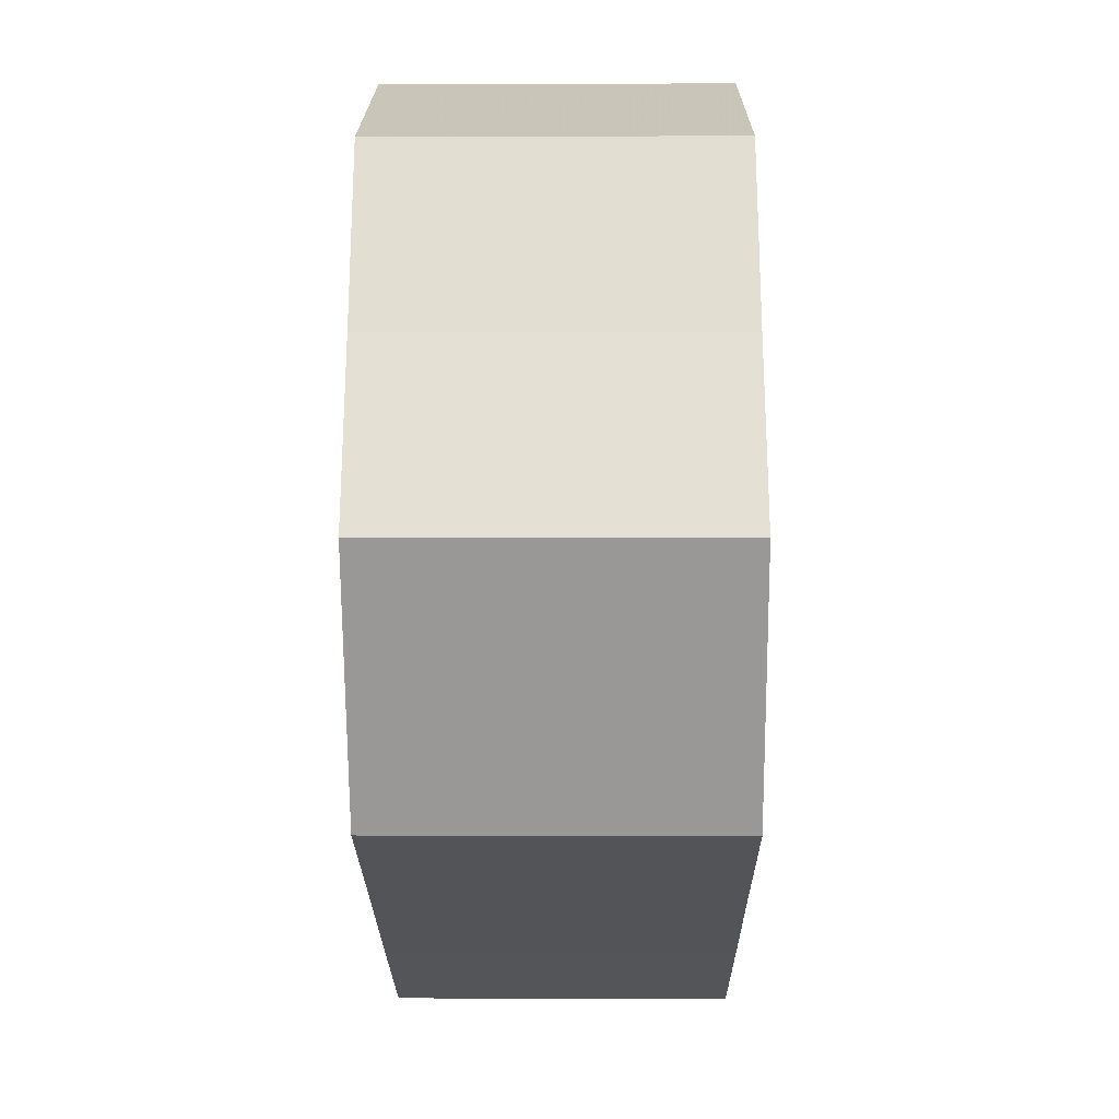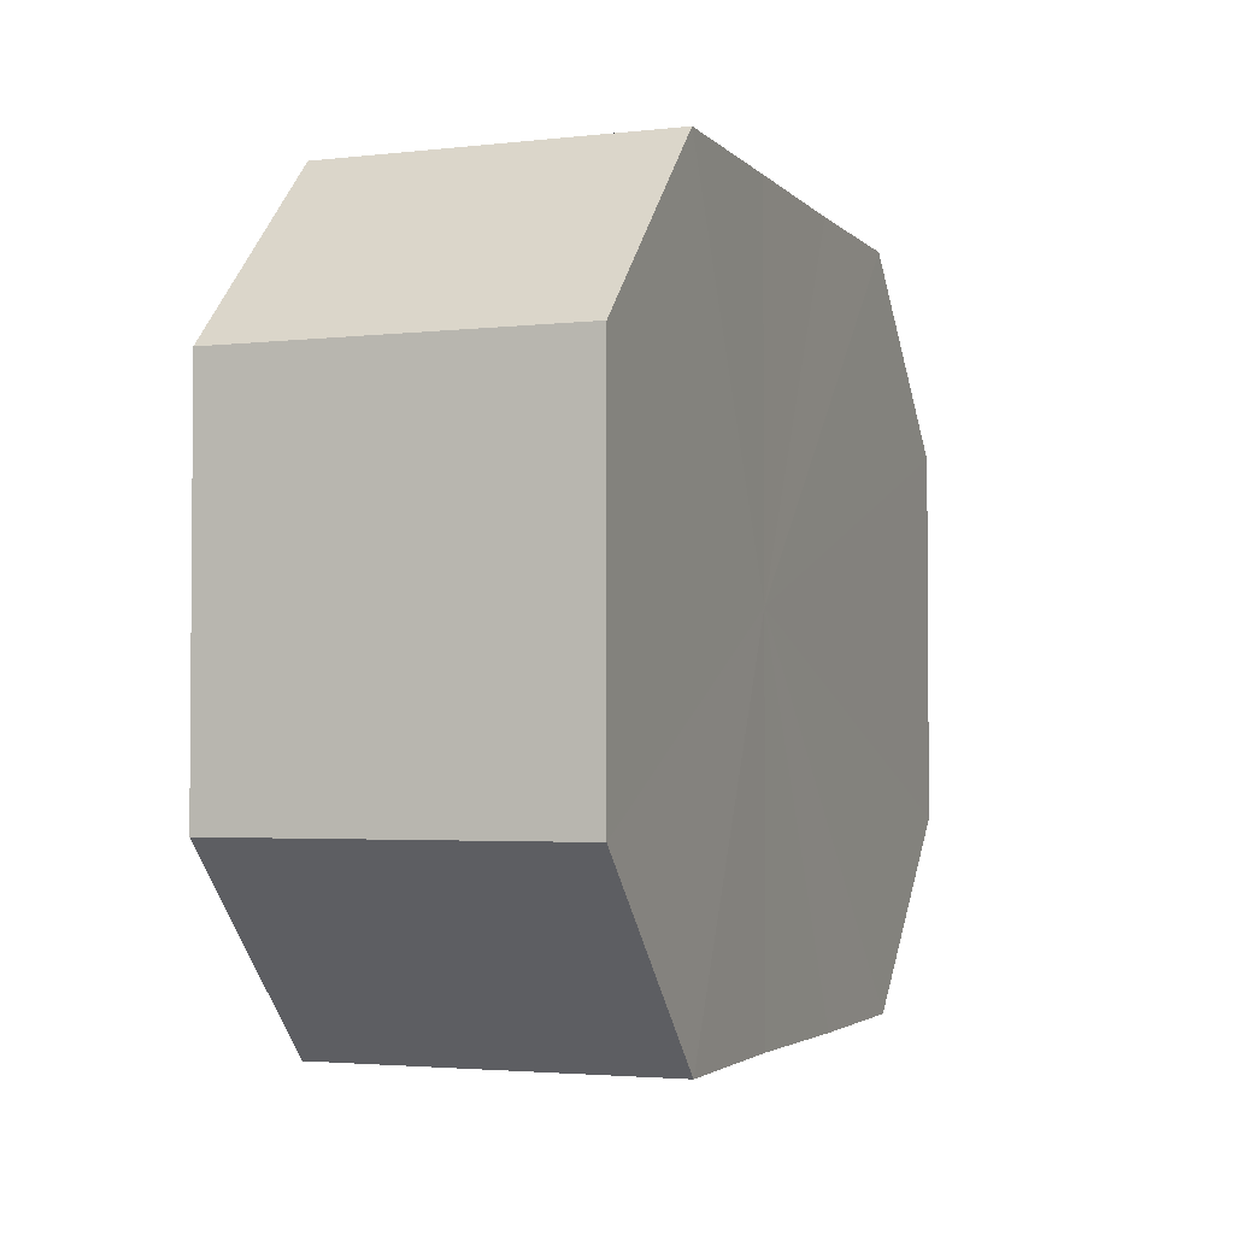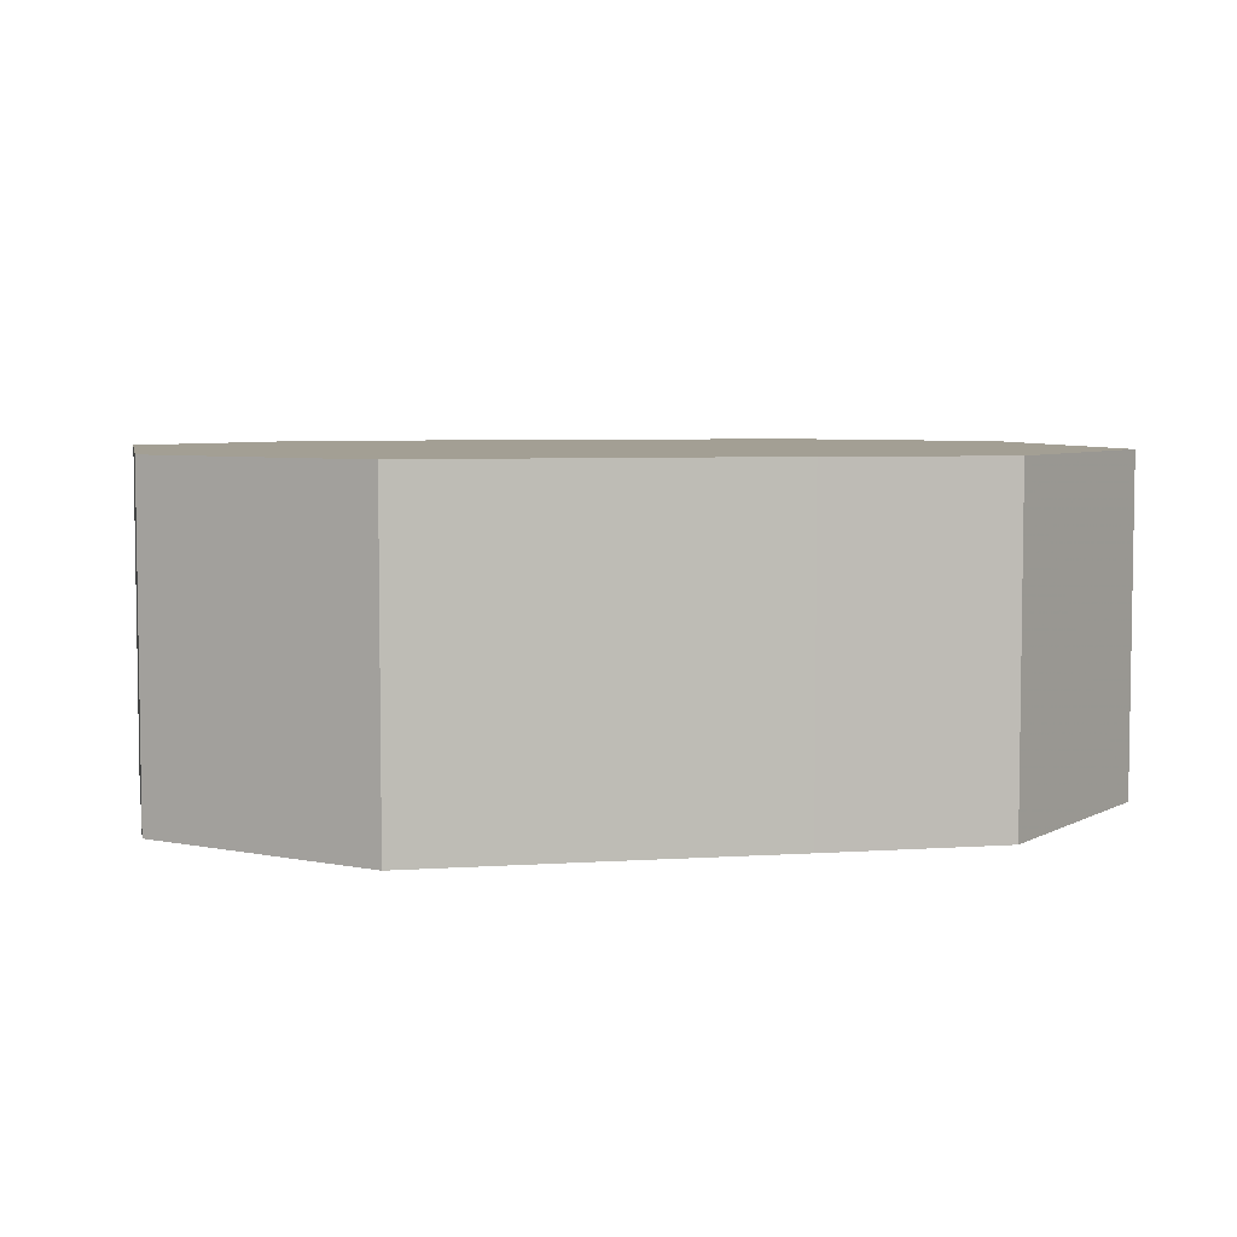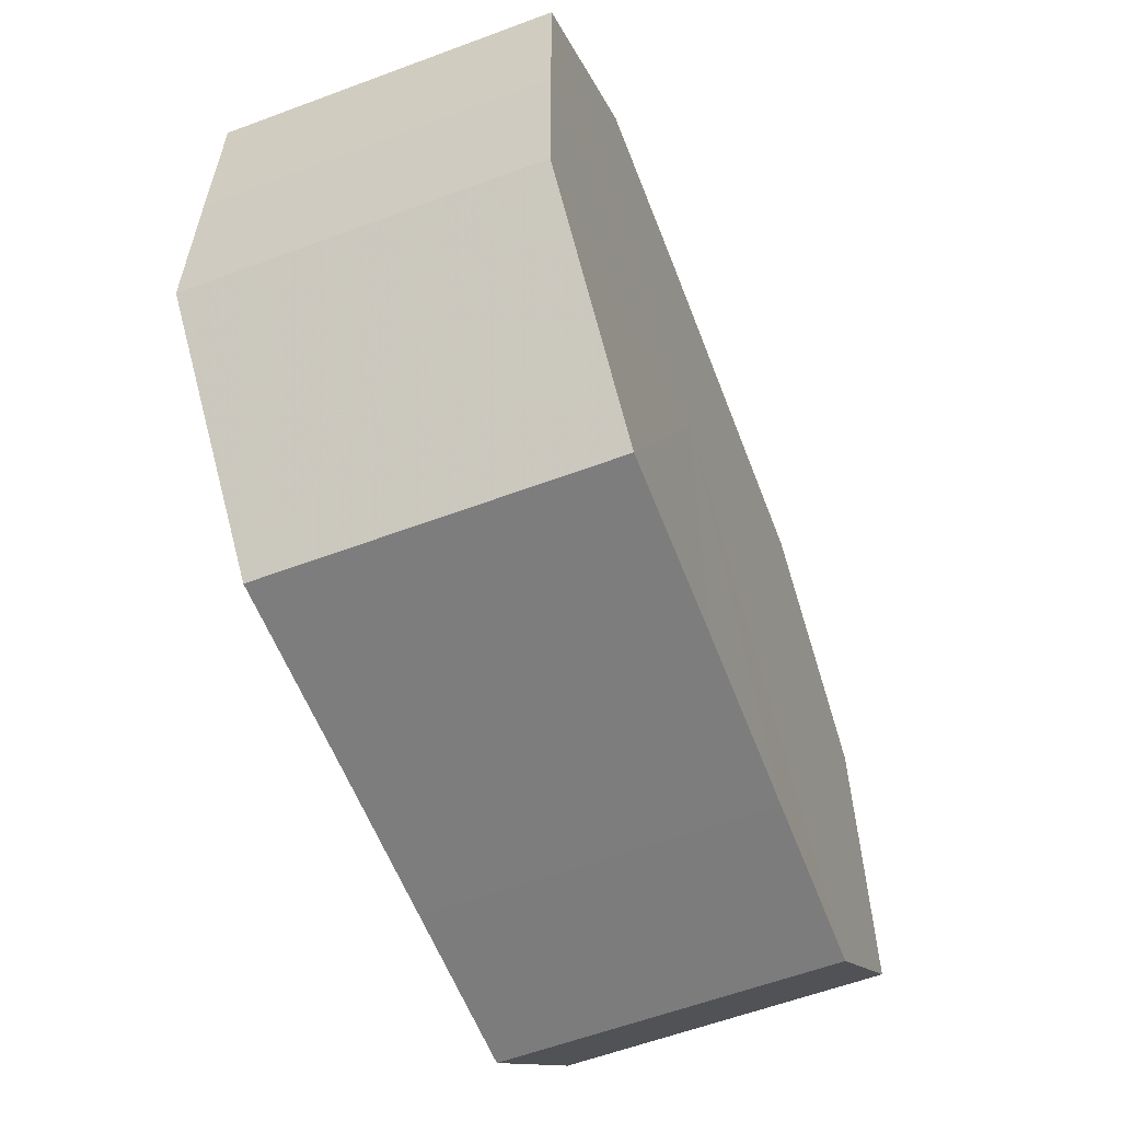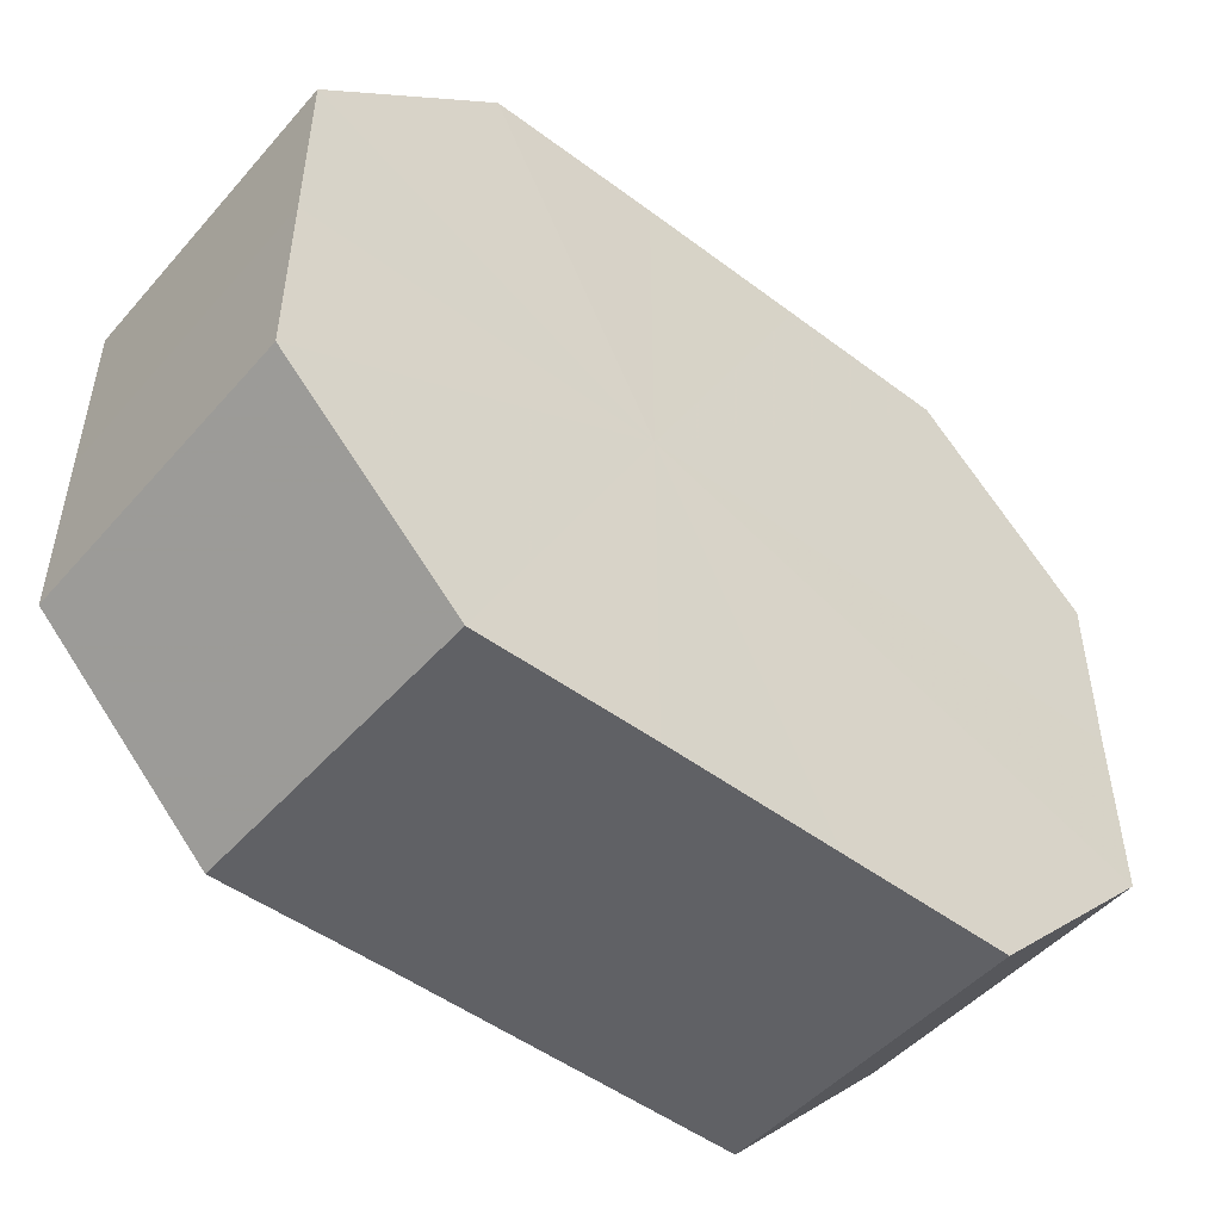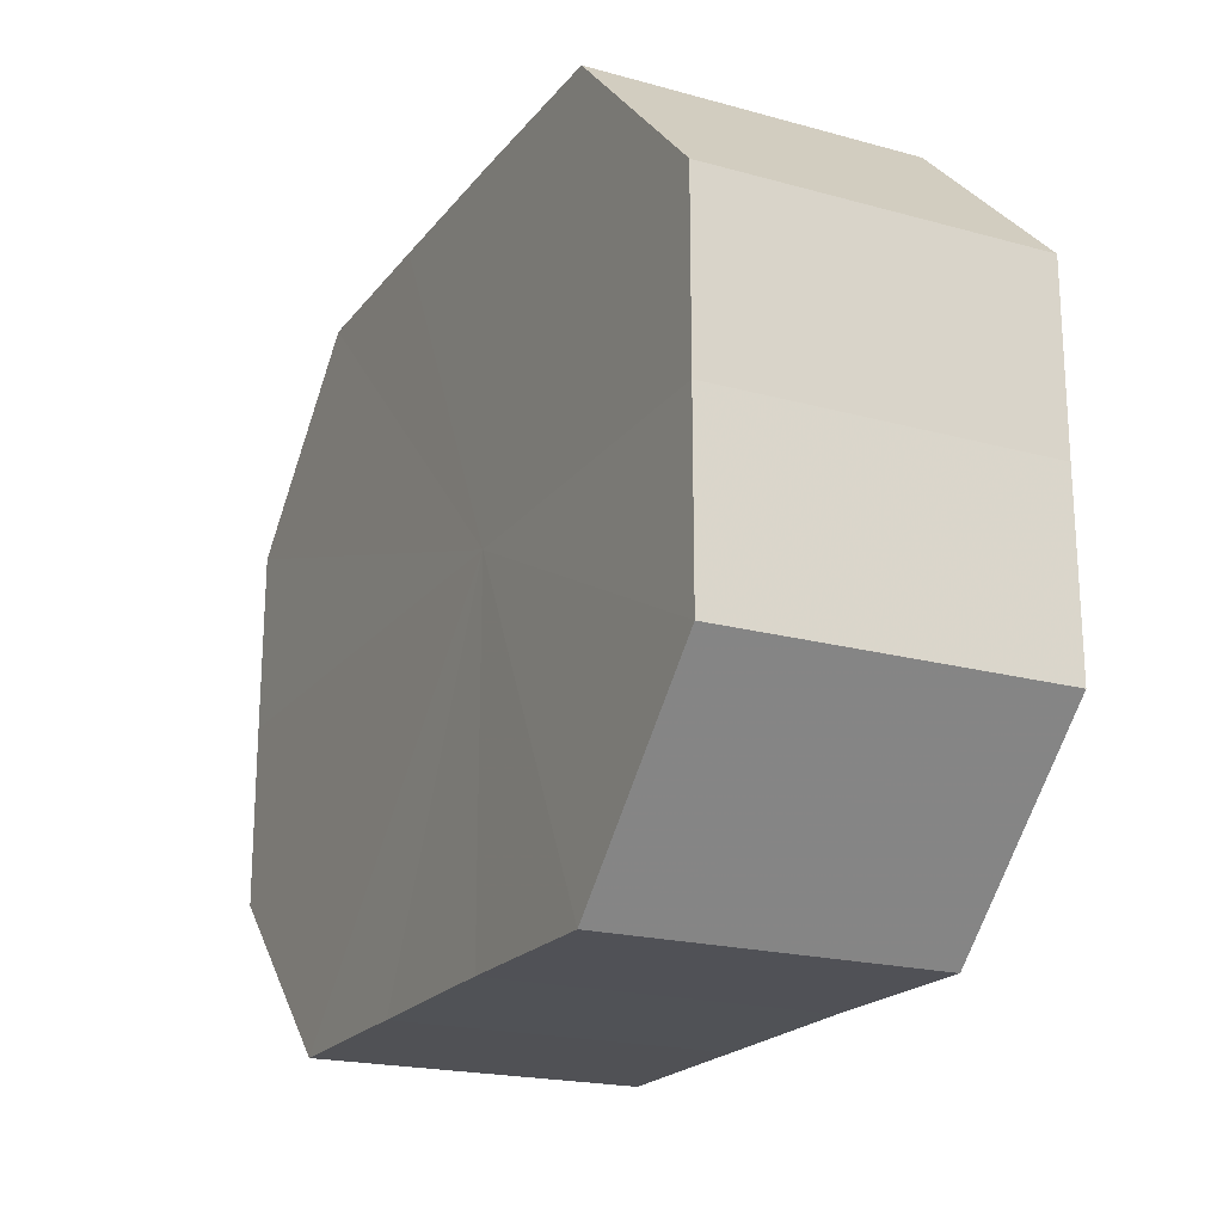
<metadata>
{"format":"obj","ext":"obj","renderer":"f3d","projection":"perspective","resolution":1024,"background":"white","views":[{"elev":-23.8,"azim":90.5,"up":"+Y"},{"elev":-3.1,"azim":-69.2,"up":"+Y"},{"elev":5.4,"azim":-11.9,"up":"+Z"},{"elev":-59.0,"azim":-69.1,"up":"+Y"},{"elev":-49.1,"azim":-39.6,"up":"+Y"},{"elev":-20.4,"azim":-116.9,"up":"+Y"}]}
</metadata>
<code>
o 8333
v 2175 1866 9.013
v 2175 1866 9.013
v 2175 1866 8.995
v 2175 1866 9.013
v 2175 1866 8.995
v 2175 1866 9.013
v 2175 1866 8.995
v 2175 1866 9.013
v 2175 1866 8.995
v 2175 1866 9.013
v 2175 1866 8.995
v 2175 1866 9.013
v 2175 1866 8.995
v 2175 1866 9.013
v 2175 1866 8.995
v 2175 1866 9.013
v 2175 1866 8.995
v 2175 1866 9.013
v 2175 1866 8.995
v 2175 1866 9.013
v 2175 1866 8.995
v 2175 1866 9.013
v 2175 1866 8.995
v 2175 1866 9.013
v 2175 1866 8.995
v 2175 1866 9.013
v 2175 1866 8.995
v 2175 1866 8.995
v 2175 1866 8.995
v 2175 1866 9.013
v 2175 1866 8.995
v 2175 1866 9.013
v 2175 1866 8.995
v 2175 1866 8.995
v 2175 1866 9.013
v 2175 1866 8.995
v 2175 1866 9.013
v 2175 1866 9.013
v 2175 1866 8.995
v 2175 1866 8.995
v 2175 1866 9.013
v 2175 1866 8.995
v 2175 1866 9.013
v 2175 1866 9.013
v 2175 1866 8.995
v 2175 1866 8.995
v 2175 1866 9.013
v 2175 1866 8.995
v 2175 1866 9.013
v 2175 1866 9.013
v 2175 1866 8.995
v 2175 1866 8.995
v 2175 1866 9.013
v 2175 1866 8.995
v 2175 1866 9.013
v 2175 1866 9.013
v 2175 1866 9.013
v 2175 1866 9.013
v 2175 1866 9.013
v 2175 1866 9.013
v 2175 1866 9.013
v 2175 1866 9.013
v 2175 1866 9.013
v 2175 1866 9.013
v 2175 1866 9.013
v 2175 1866 9.013
v 2175 1866 9.013
v 2175 1866 9.013
v 2175 1866 9.013
v 2175 1866 9.013
v 2175 1866 9.013
v 2175 1866 8.995
v 2175 1866 8.995
v 2175 1866 8.995
v 2175 1866 8.995
v 2175 1866 8.995
v 2175 1866 8.995
v 2175 1866 8.995
v 2175 1866 8.995
v 2175 1866 8.995
v 2175 1866 8.995
v 2175 1866 8.995
v 2175 1866 8.995
v 2175 1866 8.995
v 2175 1866 8.995
v 2175 1866 8.995
f 1 2 3
f 2 4 5
f 6 1 7
f 4 8 9
f 10 6 11
f 8 12 13
f 14 10 15
f 12 16 17
f 18 14 19
f 16 20 21
f 22 18 23
f 20 24 25
f 26 22 27
f 24 26 28
f 29 30 31
f 31 32 33
f 34 35 29
f 36 37 34
f 33 38 39
f 40 41 36
f 42 43 40
f 39 44 45
f 46 47 42
f 48 49 46
f 45 50 51
f 52 53 48
f 54 55 52
f 51 56 54
f 57 58 59
f 57 60 58
f 57 59 61
f 57 62 60
f 57 61 63
f 57 64 62
f 57 63 65
f 57 66 64
f 57 65 67
f 57 68 66
f 57 67 69
f 57 70 68
f 57 69 71
f 57 71 70
f 72 73 74
f 72 75 73
f 72 74 76
f 72 77 75
f 72 76 78
f 72 79 77
f 72 78 80
f 72 81 79
f 72 80 82
f 72 83 81
f 72 82 84
f 72 85 83
f 72 84 86
f 72 86 85

</code>
